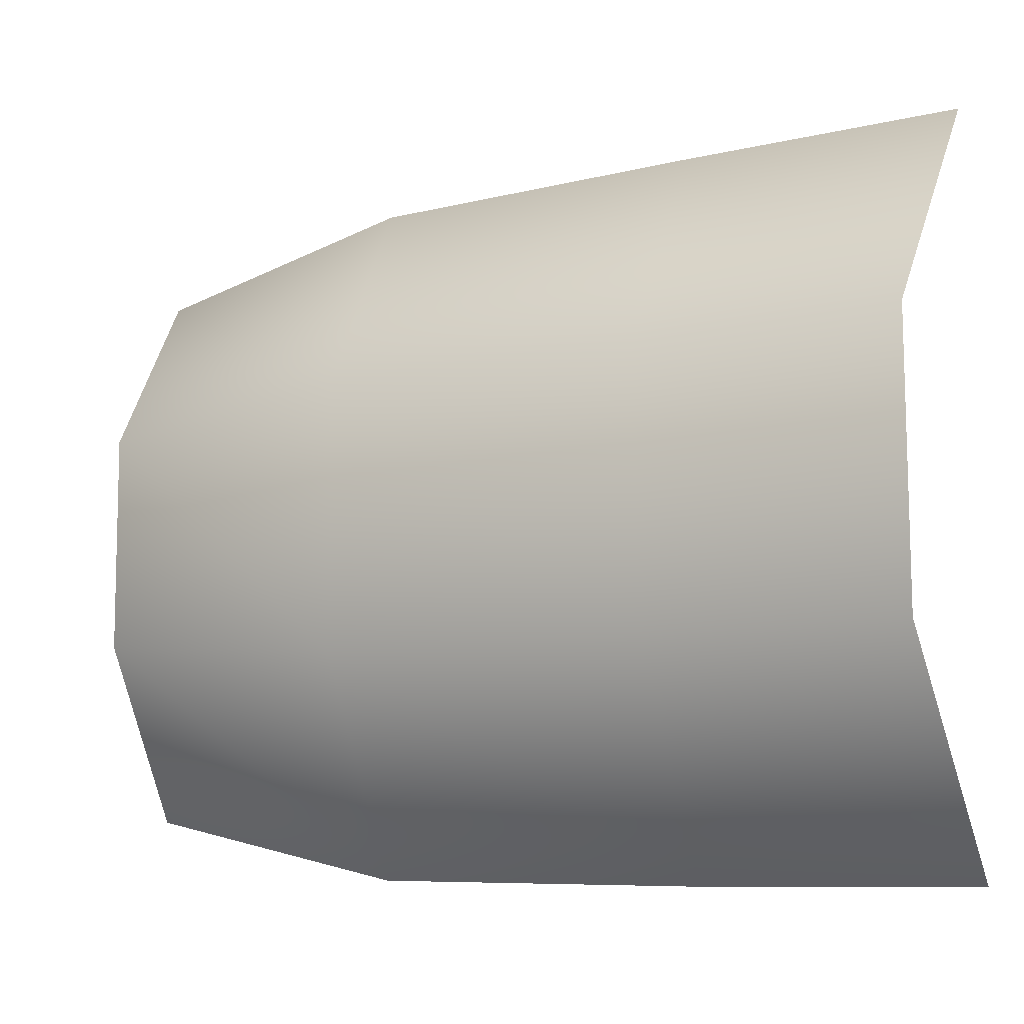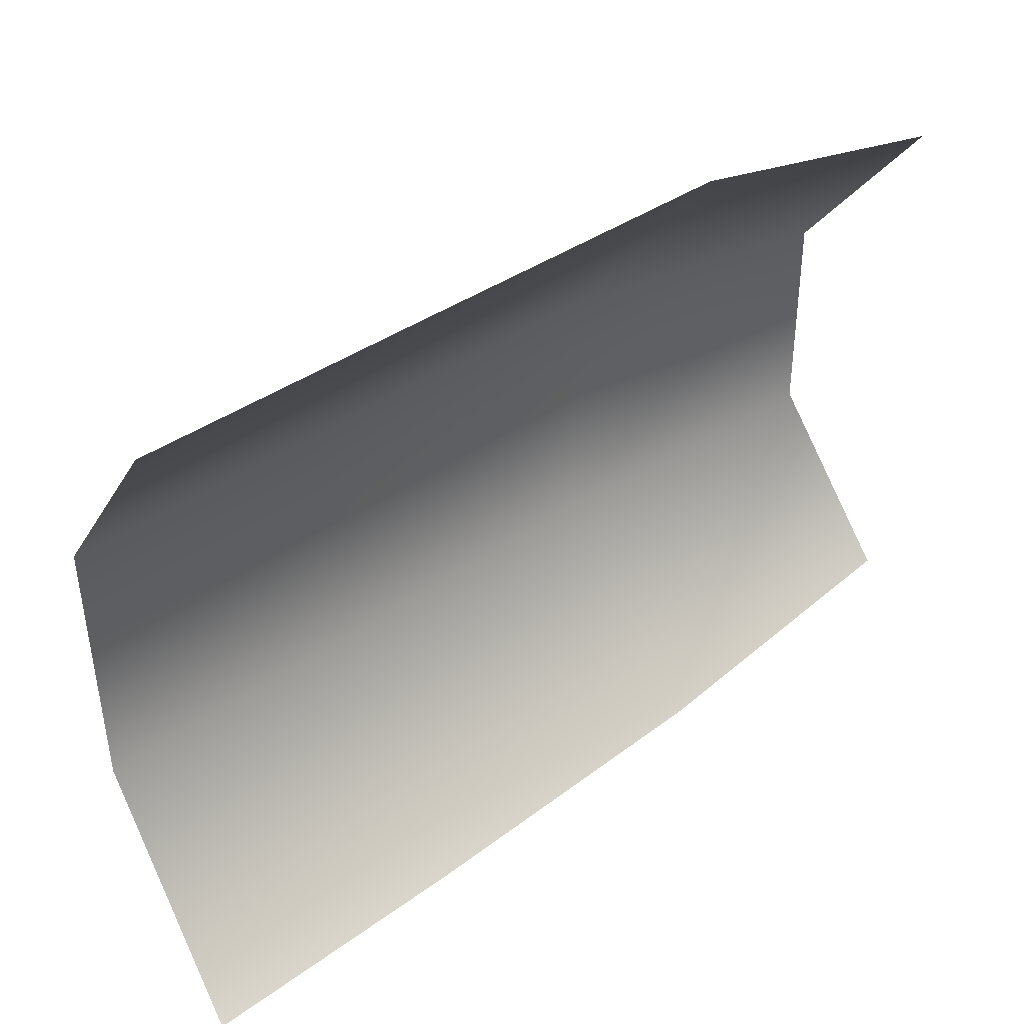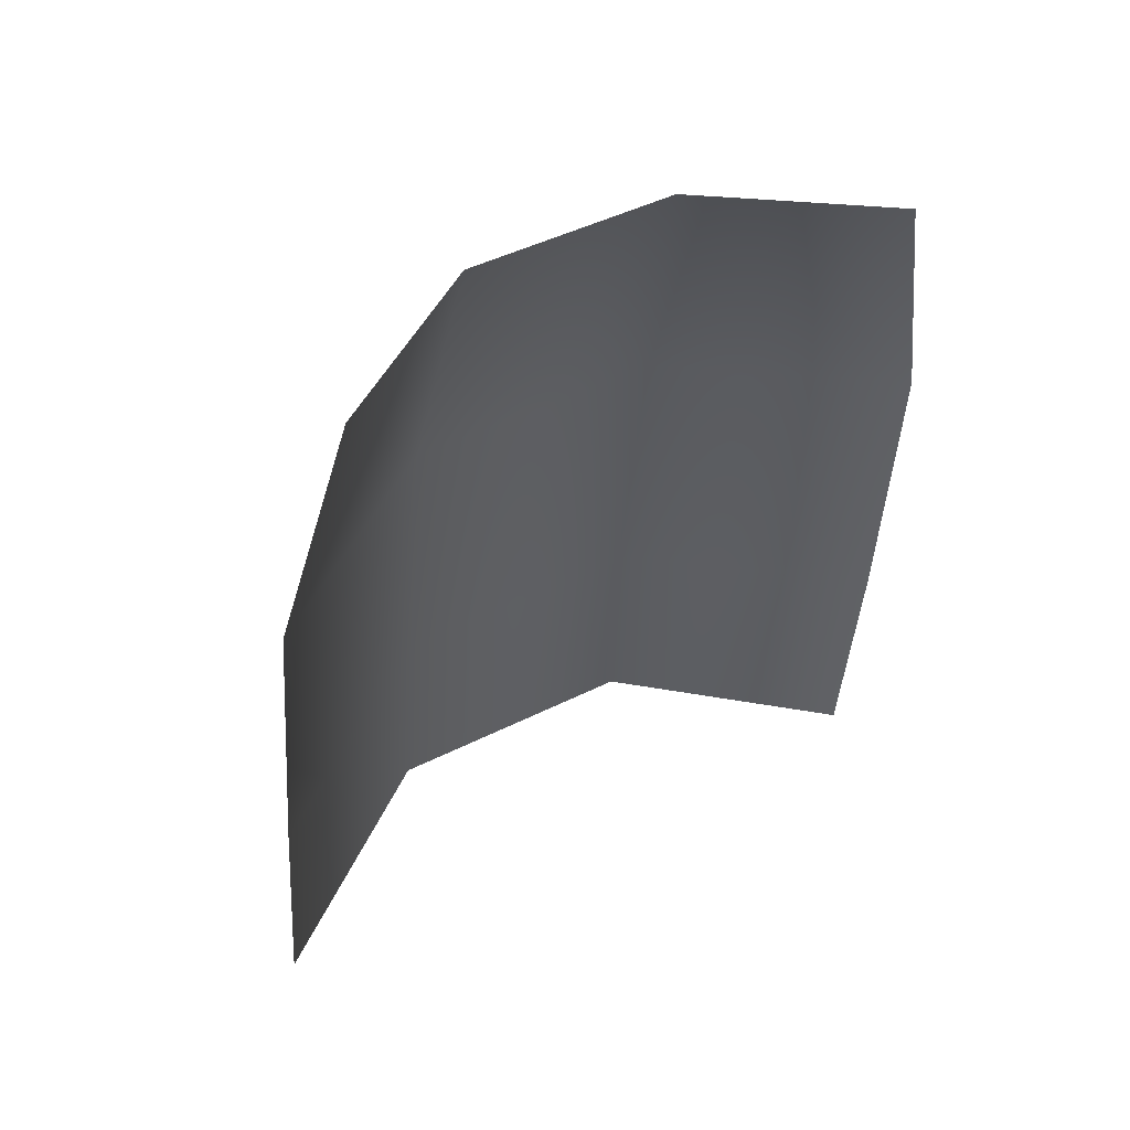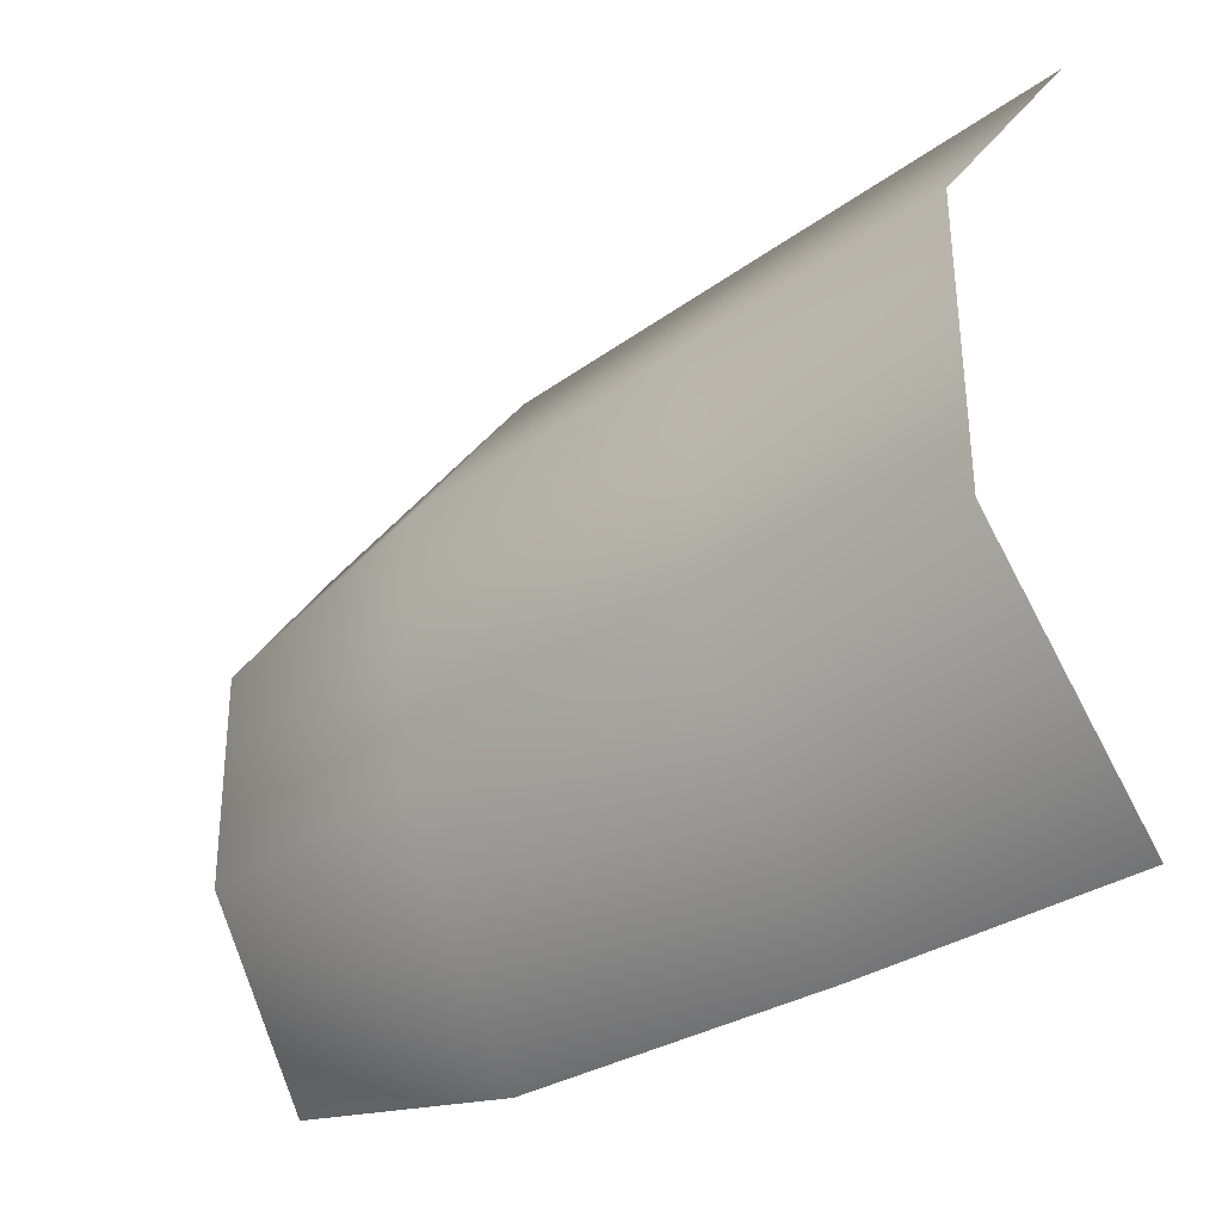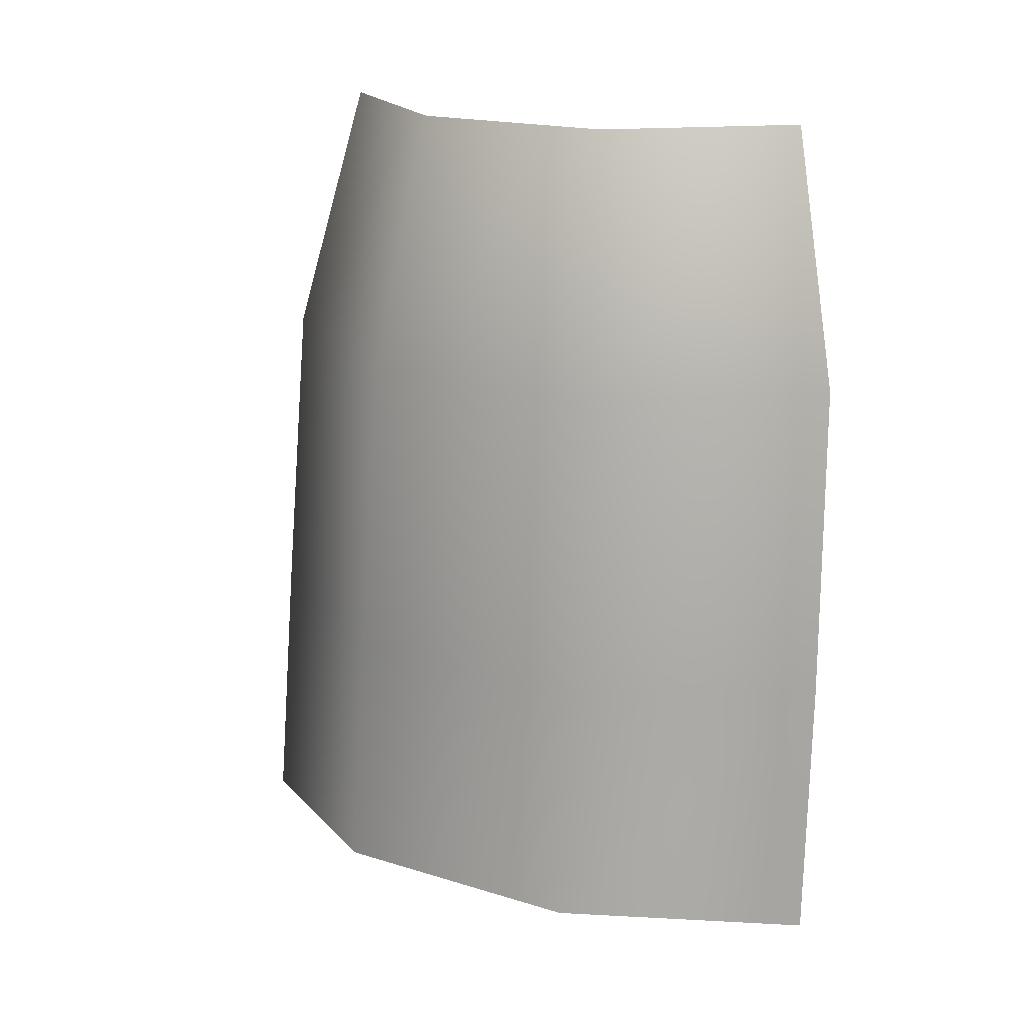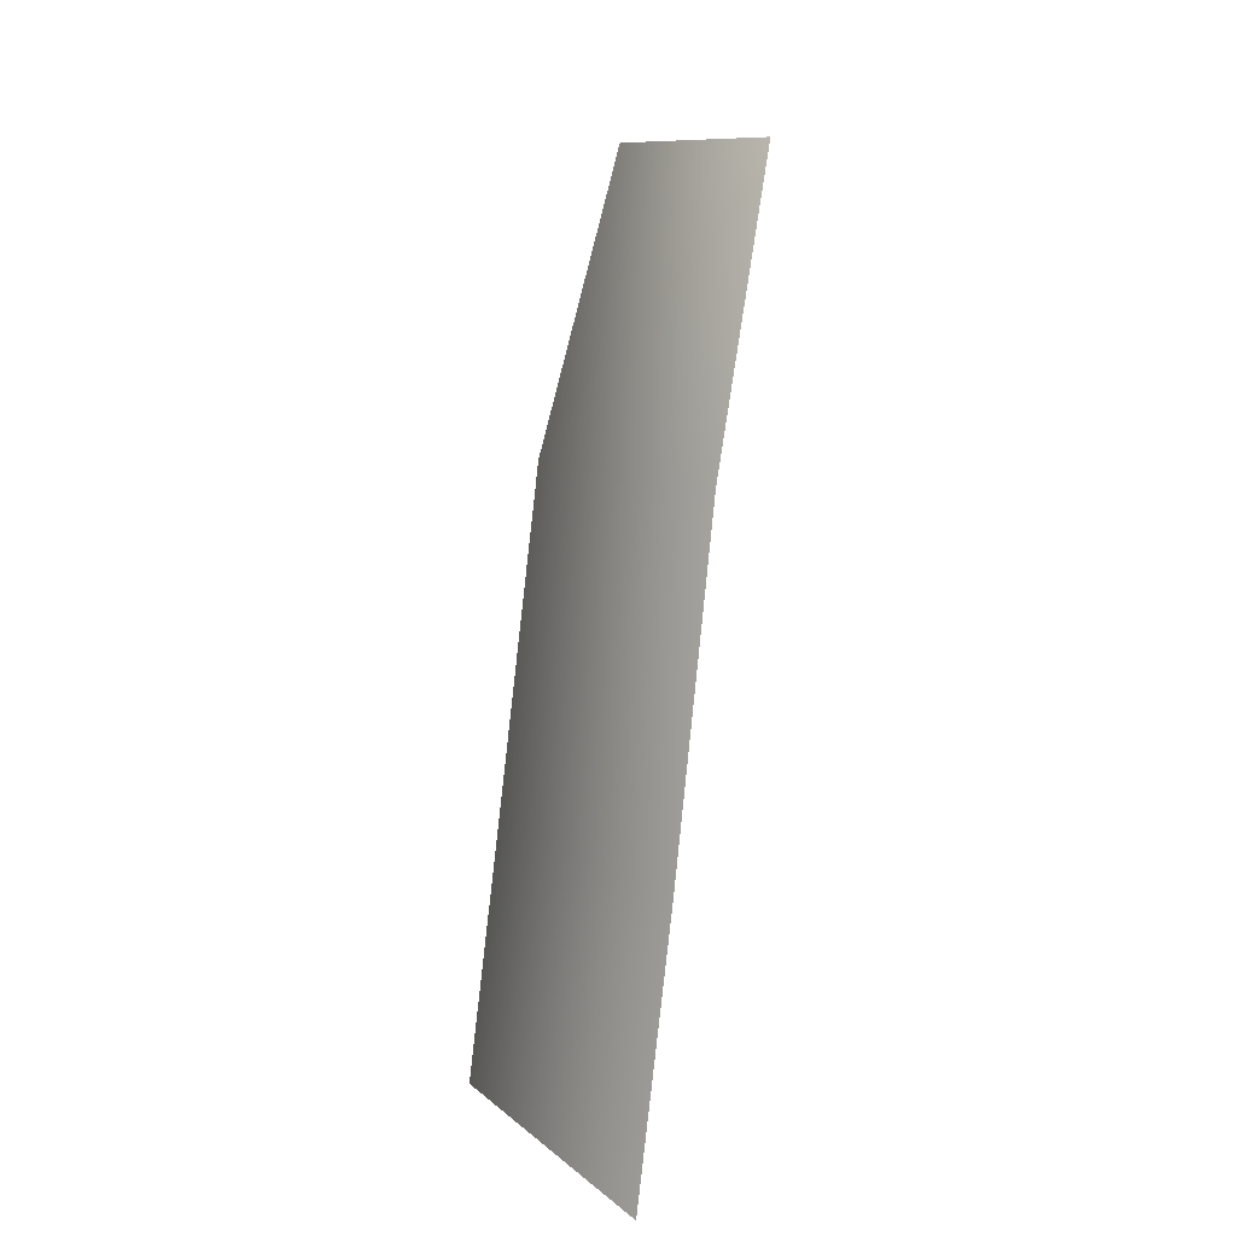
<metadata>
{"format":"obj","ext":"obj","renderer":"f3d","projection":"perspective","resolution":1024,"background":"white","views":[{"elev":-10.7,"azim":-69.7,"up":"+Z"},{"elev":42.6,"azim":43.4,"up":"+Z"},{"elev":47.4,"azim":60.0,"up":"+Y"},{"elev":-33.5,"azim":-52.8,"up":"+Z"},{"elev":18.7,"azim":-60.2,"up":"+Y"},{"elev":10.4,"azim":1.3,"up":"+Y"}]}
</metadata>
<code>
g ENV_S09_Decal_Number_01b_MO
v -2.353 -4.242 -3.402
v -1.951 -1.576 -2.768
v -3.193 -1.598 -1.091
v -3.882 -4.269 -1.339
v -3.215 -1.598 1.012
v -2.664 -7.488 -3.5
v -3.909 -4.269 1.246
v -2.009 -1.576 2.715
v -2.424 -4.242 3.34
v -2.738 -7.487 3.472
v -4.24 -7.41 -1.367
v -4.268 -7.409 1.306
v -4.529 -9.877 -1.369
v -2.953 -10.17 -3.536
v -4.557 -9.878 1.342
v -3.028 -10.17 3.542
g ENV_S09_Decal_Number_01b_MO_0
f 3 2 1
f 3 1 4
f 5 3 4
f 4 1 6
f 5 4 7
f 8 5 7
f 8 7 9
f 7 10 9
f 4 6 11
f 7 4 11
f 7 12 10
f 7 11 12
f 6 13 11
f 12 11 13
f 6 14 13
f 12 13 15
f 10 12 15
f 10 15 16

</code>
